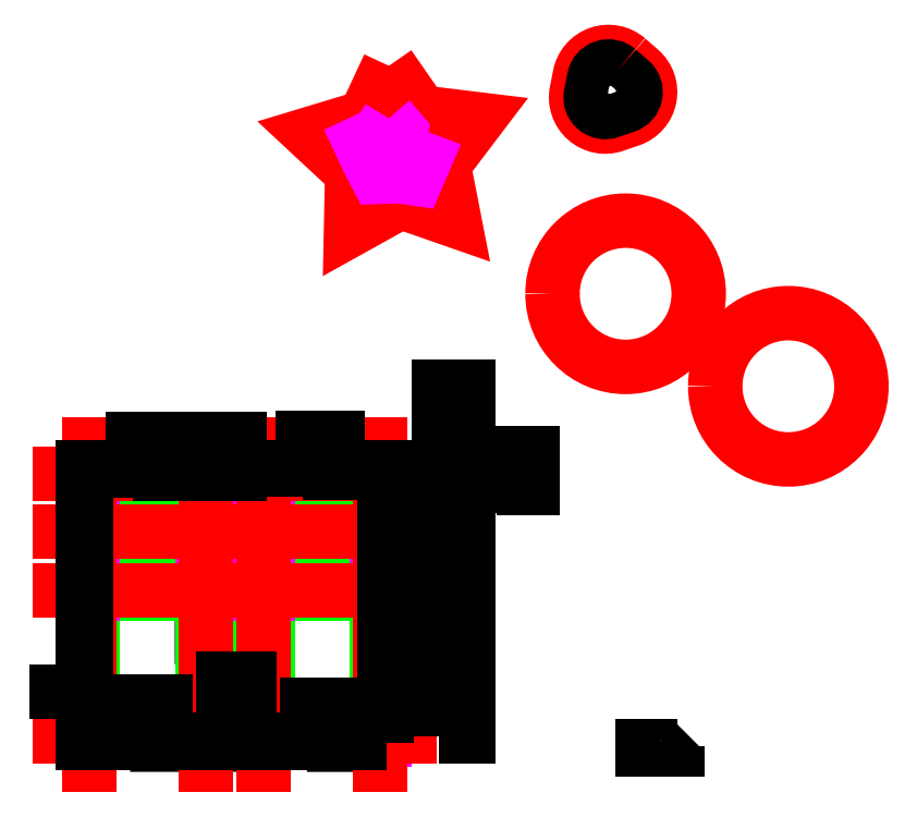
<metadata>
{"format":"dxf","ext":"dxf","renderer":"ezdxf+matplotlib","layout":"modelspace","background":"white","min_lineweight":24,"dpi":150}
</metadata>
<code>
0
SECTION
2
ENTITIES
0
LWPOLYLINE
8
IfcWall
90
        4
70
   129
43
0
10
1.125
20
11.88
10
1.125
20
12.12
10
4.875
20
12.12
10
4.875
20
11.88
0
LWPOLYLINE
8
IfcWall
90
        4
70
   129
43
0
10
1.125
20
16.88
10
1.125
20
17.12
10
4.875
20
17.12
10
4.875
20
16.88
0
LWPOLYLINE
8
IfcWall
90
        4
70
   129
43
0
10
1.125
20
20.88
10
1.125
20
21.12
10
4.875
20
21.12
10
4.875
20
20.88
0
LWPOLYLINE
8
IfcWall
90
        4
70
   129
43
0
10
7.125
20
20.88
10
7.125
20
21.12
10
10.88
20
21.12
10
10.88
20
20.88
0
LWPOLYLINE
8
IfcWall
90
        4
70
   129
43
0
10
7.125
20
16.88
10
7.125
20
17.12
10
10.88
20
17.12
10
10.88
20
16.88
0
LWPOLYLINE
8
IfcWall
90
        4
70
   129
43
0
10
7.125
20
11.88
10
7.125
20
12.12
10
10.88
20
12.12
10
10.88
20
11.88
0
LWPOLYLINE
8
IfcWall
90
        4
70
   129
43
0
10
5.125
20
18.93
10
5.125
20
19.07
10
6.875
20
19.07
10
6.875
20
18.93
0
LWPOLYLINE
8
IfcWall
90
        4
70
   129
43
0
10
5.125
20
11.88
10
5.125
20
12.12
10
6.875
20
12.12
10
6.875
20
11.88
0
LWPOLYLINE
8
IfcWall
90
        4
70
   129
43
0
10
0.875
20
12.12
10
0.875
20
16.87
10
1.125
20
16.88
10
1.125
20
12.12
0
LWPOLYLINE
8
IfcWall
90
        4
70
   129
43
0
10
4.875
20
12.12
10
4.875
20
16.87
10
5.125
20
16.88
10
5.125
20
12.12
0
LWPOLYLINE
8
IfcWall
90
        4
70
   129
43
0
10
6.875
20
12.12
10
6.875
20
16.87
10
7.125
20
16.88
10
7.125
20
12.12
0
LWPOLYLINE
8
IfcWall
90
        4
70
   129
43
0
10
10.88
20
12.12
10
10.88
20
16.87
10
11.12
20
16.88
10
11.12
20
12.12
0
LWPOLYLINE
8
IfcWall
90
        4
70
   129
43
0
10
0.875
20
17.12
10
0.875
20
20.87
10
1.125
20
20.88
10
1.125
20
17.12
0
LWPOLYLINE
8
IfcWall
90
        4
70
   129
43
0
10
4.875
20
17.12
10
4.875
20
20.87
10
5.125
20
20.88
10
5.125
20
17.12
0
LWPOLYLINE
8
IfcWall
90
        4
70
   129
43
0
10
6.875
20
17.12
10
6.875
20
20.87
10
7.125
20
20.88
10
7.125
20
17.12
0
LWPOLYLINE
8
IfcWall
90
        4
70
   129
43
0
10
10.88
20
17.12
10
10.88
20
20.87
10
11.12
20
20.88
10
11.12
20
17.12
0
LWPOLYLINE
8
IfcWall
90
        4
70
   129
43
0
10
5.125
20
20.88
10
5.125
20
21.12
10
6.875
20
21.12
10
6.875
20
20.88
0
LWPOLYLINE
8
IfcWindow
90
        4
70
   129
43
0
10
2.4
20
11.7
10
2.4
20
12.3
10
3.599
20
12.3
10
3.6
20
11.7
0
LWPOLYLINE
8
IfcWindow
90
        4
70
   129
43
0
10
8.471
20
11.7
10
8.47
20
12.3
10
9.67
20
12.3
10
9.67
20
11.7
0
LWPOLYLINE
8
IfcWindow
90
        4
70
   129
43
0
10
5.58
20
11.7
10
5.579
20
12.3
10
6.479
20
12.3
10
6.479
20
11.7
0
LWPOLYLINE
8
IfcWindow
90
        4
70
   129
43
0
10
5.59
20
18.92
10
5.59
20
19.18
10
6.489
20
19.19
10
6.49
20
18.92
0
LWPOLYLINE
8
IfcWall
90
        4
70
   129
43
0
10
5.133
20
17.4
10
4.867
20
17.4
10
4.867
20
18.3
10
5.133
20
18.3
0
LWPOLYLINE
8
IfcWall
90
        4
70
   129
43
0
10
7.133
20
17.4
10
6.867
20
17.4
10
6.867
20
18.3
10
7.133
20
18.3
0
LWPOLYLINE
8
IfcWall
90
        4
70
   129
43
0
10
5.132
20
15.4
10
4.867
20
15.4
10
4.867
20
16.3
10
5.132
20
16.3
0
LWPOLYLINE
8
IfcWall
90
        4
70
   129
43
0
10
7.132
20
15.4
10
6.867
20
15.4
10
6.867
20
16.3
10
7.132
20
16.3
0
LWPOLYLINE
8
IfcWindow
90
        4
70
   129
43
0
10
2.48
20
20.7
10
2.48
20
21.3
10
3.68
20
21.3
10
3.679
20
20.7
0
LWPOLYLINE
8
IfcWindow
90
        4
70
   129
43
0
10
8.334
20
20.71
10
8.334
20
21.31
10
9.533
20
21.31
10
9.533
20
20.71
0
LWPOLYLINE
8
IfcWindow
90
        4
70
   129
43
0
10
5.561
20
20.7
10
5.561
20
21.3
10
6.161
20
21.3
10
6.16
20
20.7
0
LWPOLYLINE
8
IfcBeam
90
        4
70
   129
43
0
10
1.125
20
11.88
10
1.125
20
12.13
10
4.875
20
12.12
10
4.875
20
11.88
0
LWPOLYLINE
8
IfcBeam
90
        4
70
   129
43
0
10
5.125
20
11.88
10
5.125
20
12.13
10
6.875
20
12.12
10
6.875
20
11.87
0
LWPOLYLINE
8
IfcBeam
90
        4
70
   129
43
0
10
7.125
20
11.87
10
7.125
20
12.12
10
10.88
20
12.12
10
10.88
20
11.87
0
LWPOLYLINE
8
IfcBeam
90
        4
70
   129
43
0
10
1.125
20
16.88
10
1.125
20
17.13
10
4.875
20
17.13
10
4.875
20
16.88
0
LWPOLYLINE
8
IfcBeam
90
        4
70
   129
43
0
10
5.125
20
16.88
10
5.125
20
17.13
10
6.875
20
17.12
10
6.875
20
16.87
0
LWPOLYLINE
8
IfcBeam
90
        4
70
   129
43
0
10
7.125
20
16.87
10
7.125
20
17.12
10
10.88
20
17.12
10
10.88
20
16.87
0
LWPOLYLINE
8
IfcBeam
90
        4
70
   129
43
0
10
1.125
20
20.88
10
1.125
20
21.13
10
4.875
20
21.13
10
4.875
20
20.88
0
LWPOLYLINE
8
IfcBeam
90
        4
70
   129
43
0
10
5.125
20
20.88
10
5.125
20
21.13
10
6.875
20
21.12
10
6.875
20
20.87
0
LWPOLYLINE
8
IfcBeam
90
        4
70
   129
43
0
10
7.125
20
20.87
10
7.125
20
21.12
10
10.88
20
21.12
10
10.88
20
20.87
0
LWPOLYLINE
8
IfcBeam
90
        4
70
   129
43
0
10
0.875
20
12.12
10
0.875
20
16.87
10
1.125
20
16.88
10
1.125
20
12.12
0
LWPOLYLINE
8
IfcBeam
90
        4
70
   129
43
0
10
4.875
20
12.12
10
4.875
20
16.87
10
5.125
20
16.88
10
5.125
20
12.12
0
LWPOLYLINE
8
IfcBeam
90
        4
70
   129
43
0
10
6.875
20
12.12
10
6.875
20
16.87
10
7.125
20
16.88
10
7.125
20
12.12
0
LWPOLYLINE
8
IfcBeam
90
        4
70
   129
43
0
10
10.87
20
12.12
10
10.87
20
16.87
10
11.12
20
16.88
10
11.12
20
12.12
0
LWPOLYLINE
8
IfcBeam
90
        4
70
   129
43
0
10
10.87
20
17.12
10
10.87
20
20.87
10
11.13
20
20.88
10
11.12
20
17.12
0
LWPOLYLINE
8
IfcBeam
90
        4
70
   129
43
0
10
6.875
20
17.12
10
6.875
20
20.87
10
7.125
20
20.88
10
7.125
20
17.12
0
LWPOLYLINE
8
IfcBeam
90
        4
70
   129
43
0
10
4.875
20
17.12
10
4.875
20
20.87
10
5.125
20
20.88
10
5.125
20
17.12
0
LWPOLYLINE
8
IfcBeam
90
        4
70
   129
43
0
10
0.875
20
17.12
10
0.875
20
20.87
10
1.125
20
20.88
10
1.125
20
17.12
0
LWPOLYLINE
8
IfcSlab
90
        4
70
   129
43
0
10
1.125
20
12.12
10
1.125
20
16.88
10
4.875
20
16.88
10
4.875
20
12.12
0
LWPOLYLINE
8
IfcSlab
90
        4
70
   129
43
0
10
1.125
20
12.12
10
1.125
20
16.88
10
4.875
20
16.88
10
4.875
20
12.13
0
LWPOLYLINE
8
IfcSpace
90
        4
70
   129
43
0
10
1.125
20
12.12
10
1.125
20
16.88
10
4.875
20
16.88
10
4.875
20
12.13
0
LWPOLYLINE
8
IfcSlab
90
        4
70
   129
43
0
10
1.125
20
17.12
10
1.125
20
20.88
10
4.875
20
20.88
10
4.875
20
17.12
0
LWPOLYLINE
8
IfcSlab
90
        4
70
   129
43
0
10
1.125
20
17.12
10
1.125
20
20.88
10
4.875
20
20.88
10
4.875
20
17.12
0
LWPOLYLINE
8
IfcSpace
90
        4
70
   129
43
0
10
1.125
20
17.12
10
1.125
20
20.88
10
4.875
20
20.88
10
4.875
20
17.12
0
LWPOLYLINE
8
IfcSlab
90
        4
70
   129
43
0
10
7.125
20
17.12
10
7.125
20
20.88
10
10.88
20
20.87
10
10.88
20
17.12
0
LWPOLYLINE
8
IfcSlab
90
        4
70
   129
43
0
10
7.125
20
17.12
10
7.125
20
20.88
10
10.88
20
20.87
10
10.88
20
17.12
0
LWPOLYLINE
8
IfcSpace
90
        4
70
   129
43
0
10
7.125
20
17.12
10
7.125
20
20.88
10
10.88
20
20.87
10
10.88
20
17.12
0
LWPOLYLINE
8
IfcSlab
90
        4
70
   129
43
0
10
7.125
20
12.12
10
7.125
20
16.88
10
10.88
20
16.88
10
10.88
20
12.13
0
LWPOLYLINE
8
IfcSlab
90
        4
70
   129
43
0
10
7.125
20
12.12
10
7.125
20
16.88
10
10.88
20
16.88
10
10.88
20
12.13
0
LWPOLYLINE
8
IfcSpace
90
        4
70
   129
43
0
10
7.125
20
12.12
10
7.125
20
16.88
10
10.88
20
16.88
10
10.88
20
12.13
0
LWPOLYLINE
8
IfcSlab
90
        4
70
   129
43
0
10
5.125
20
12.12
10
5.125
20
18.93
10
6.915
20
18.92
10
6.875
20
12.13
0
LWPOLYLINE
8
IfcSlab
90
        4
70
   129
43
0
10
5.125
20
12.12
10
5.165
20
18.92
10
6.875
20
18.93
10
6.875
20
12.13
0
LWPOLYLINE
8
IfcSpace
90
        4
70
   129
43
0
10
5.125
20
12.12
10
5.125
20
18.93
10
6.875
20
18.93
10
6.875
20
12.13
0
LWPOLYLINE
8
IfcSlab
90
        4
70
   129
43
0
10
5.125
20
19.07
10
5.125
20
20.88
10
6.875
20
20.88
10
6.875
20
19.07
0
LWPOLYLINE
8
IfcSlab
90
        4
70
   129
43
0
10
5.125
20
19.07
10
5.125
20
20.88
10
6.875
20
20.88
10
6.875
20
19.07
0
LWPOLYLINE
8
IfcSpace
90
        4
70
   129
43
0
10
5.125
20
19.07
10
5.125
20
20.88
10
6.875
20
20.88
10
6.875
20
19.07
0
LWPOLYLINE
8
IfcColumn
90
        4
70
   129
43
0
10
0.875
20
11.87
10
0.875
20
12.12
10
1.125
20
12.12
10
1.125
20
11.87
0
LWPOLYLINE
8
IfcColumn
90
        4
70
   129
43
0
10
4.875
20
11.87
10
4.875
20
12.12
10
5.125
20
12.12
10
5.125
20
11.87
0
LWPOLYLINE
8
IfcColumn
90
        4
70
   129
43
0
10
6.875
20
11.87
10
6.875
20
12.12
10
7.125
20
12.12
10
7.125
20
11.87
0
LWPOLYLINE
8
IfcColumn
90
        4
70
   129
43
0
10
10.88
20
11.87
10
10.88
20
12.12
10
11.12
20
12.12
10
11.13
20
11.87
0
LWPOLYLINE
8
IfcColumn
90
        4
70
   129
43
0
10
0.875
20
16.87
10
0.875
20
17.12
10
1.125
20
17.12
10
1.125
20
16.87
0
LWPOLYLINE
8
IfcColumn
90
        4
70
   129
43
0
10
4.875
20
16.87
10
4.875
20
17.12
10
5.125
20
17.12
10
5.125
20
16.87
0
LWPOLYLINE
8
IfcColumn
90
        4
70
   129
43
0
10
6.875
20
16.87
10
6.875
20
17.12
10
7.125
20
17.12
10
7.125
20
16.87
0
LWPOLYLINE
8
IfcColumn
90
        4
70
   129
43
0
10
10.88
20
16.87
10
10.88
20
17.12
10
11.12
20
17.12
10
11.13
20
16.87
0
LWPOLYLINE
8
IfcColumn
90
        4
70
   129
43
0
10
0.875
20
20.87
10
0.875
20
21.12
10
1.125
20
21.12
10
1.125
20
20.87
0
LWPOLYLINE
8
IfcColumn
90
        4
70
   129
43
0
10
4.875
20
20.87
10
4.875
20
21.12
10
5.125
20
21.12
10
5.125
20
20.87
0
LWPOLYLINE
8
IfcColumn
90
        4
70
   129
43
0
10
6.875
20
20.87
10
6.875
20
21.12
10
7.125
20
21.12
10
7.125
20
20.87
0
LWPOLYLINE
8
IfcColumn
90
        4
70
   129
43
0
10
10.88
20
20.87
10
10.88
20
21.12
10
11.12
20
21.12
10
11.13
20
20.87
0
LWPOLYLINE
8
IfcProxy
90
       10
70
   129
43
0
10
11.29
20
35
10
10.46
20
33.23
10
8.597
20
32.67
10
10.03
20
31.34
10
9.985
20
29.39
10
11.69
20
30.34
10
13.53
20
29.7
10
13.16
20
31.61
10
14.34
20
33.16
10
12.4
20
33.4
0
LWPOLYLINE
8
IfcProxy
90
       10
70
   129
43
0
10
11.37
20
34
10
10.82
20
32.82
10
9.575
20
32.44
10
10.53
20
31.55
10
10.5
20
30.25
10
11.64
20
30.88
10
12.87
20
30.45
10
12.62
20
31.73
10
13.41
20
32.77
10
12.12
20
32.93
0
LWPOLYLINE
8
IfcColumn
90
       10
70
   129
43
0
10
11.28
20
33.2
10
10.96
20
32.67
10
10.3
20
32.36
10
10.6
20
31.72
10
10.88
20
31.19
10
11.6
20
31.22
10
12.23
20
31.13
10
12.51
20
31.78
10
11.6
20
32.12
10
11.7
20
32.72
0
LWPOLYLINE
8
IfcProxy
90
        2
70
   129
43
0
10
16.9
20
27.18
42
1
10
21.92
20
27.18
42
1
0
LWPOLYLINE
8
IfcProxy
90
        2
70
   129
43
0
10
22.49
20
24
42
1
10
27.51
20
24
42
1
0
LWPOLYLINE
8
IfcProxy
90
        6
70
   129
43
0
10
19.48
20
35.23
10
19.91
20
34.85
42
-0.5774
10
19.58
20
33.15
10
19.04
20
32.97
42
-0.5774
10
17.73
20
34.11
10
17.84
20
34.67
42
-0.5774
0
LWPOLYLINE
8
void
90
        6
70
   129
43
0
10
19.15
20
34.85
10
19.58
20
34.48
42
-0.5774
10
19.41
20
33.63
10
18.88
20
33.44
42
-0.5774
10
18.22
20
34.01
10
18.33
20
34.57
42
-0.5774
0
LINE
8
IfcProxy
10
0
20
12
30
0
11
12
21
12
31
0
0
LINE
8
IfcProxy
10
0
20
21
30
0
11
12
21
21
31
0
0
LINE
8
IfcProxy
10
0
20
19
30
0
11
12
21
19
31
0
0
LINE
8
IfcProxy
10
0
20
17
30
0
11
12
21
17
31
0
0
LINE
8
IfcProxy
10
1
20
11
30
0
11
1
21
22
31
0
0
LINE
8
IfcProxy
10
11
20
11
30
0
11
11
21
22
31
0
0
LINE
8
IfcProxy
10
5
20
11
30
0
11
5
21
22
31
0
0
LINE
8
IfcProxy
10
7
20
11
30
0
11
7
21
22
31
0
0
LWPOLYLINE
8
IfcCovering
90
        4
70
   129
43
0
10
11.22
20
11.77
10
11.22
20
21.22
10
0.775
20
21.22
10
0.775
20
11.77
0
LWPOLYLINE
8
IfcCovering
90
        4
70
   129
43
0
10
11.12
20
11.87
10
11.12
20
21.12
10
0.875
20
21.12
10
0.875
20
11.87
0
LWPOLYLINE
8
IfcCovering
90
        4
70
   129
43
0
10
13
20
12
10
14
20
12
10
14
20
18
10
13
20
18
0
LWPOLYLINE
8
IfcCovering
90
        4
70
   129
43
0
10
13
20
18
10
14
20
18
10
14
20
24
10
13
20
24
0
LINE
8
IfcCovering
10
11.22
20
13.5
30
0
11
12.12
21
13.5
31
0
0
LINE
8
IfcCovering
10
-0.125
20
13.5
30
0
11
0.775
21
13.5
31
0
0
INSERT
8
IfcWindow
2
window120120
10
20
20
11.55
30
0
0
INSERT
8
IfcWindow
2
window120120
10
2.4
20
11.88
30
0
0
INSERT
8
IfcWindow
2
window120120
10
8.471
20
11.88
30
0
0
INSERT
8
IfcWindow
2
window120120
10
9.533
20
21.12
30
0
50
180
0
INSERT
8
IfcWindow
2
window120120
10
3.679
20
21.12
30
0
50
180
0
INSERT
8
window
2
ghotic_window
10
2.399
20
11.98
30
0
0
INSERT
8
window
2
ghotic_window
10
2.48
20
21
30
0
0
INSERT
8
window
2
ghotic_window
10
15
20
20.5
30
0
0
INSERT
8
window
2
ghotic_window
10
8.471
20
11.87
30
0
0
INSERT
8
window
2
ghotic_window
10
8.334
20
21.02
30
0
0
INSERT
8
glass
2
glass
10
2.399
20
11.98
30
0
0
INSERT
8
glass
2
glass
10
2.48
20
21
30
0
0
INSERT
8
glass
2
glass
10
8.471
20
11.87
30
0
0
INSERT
8
glass
2
glass
10
8.334
20
21.02
30
0
0
INSERT
8
window
2
simple_window
10
5.561
20
21
30
0
0
INSERT
8
glass
2
Glass_simple
10
5.561
20
21
30
0
0
INSERT
8
window
2
simple_door90
10
5.58
20
11.87
30
0
0
INSERT
8
glass
2
glass_door_90
10
5.58
20
11.88
30
0
0
VIEWPORT
8
0
10
128.5
20
97.5
30
0
40
314.2
41
222.2
68
     1
69
     1
12
128.5
22
97.5
13
0
23
0
14
10
24
10
15
10
25
10
16
0
26
0
36
1
17
0
27
0
37
0
42
50
43
0
44
0
45
222.2
50
0
51
0
72
   100
90
   557152
1

281
     0
71
     1
74
     0
110
0
120
0
130
0
111
1
121
0
131
0
112
0
122
1
132
0
79
     0
146
0
170
     0
61
     5
348
D3B
292
     1
282
     1
141
0
142
0
63
   256
361
DE6
0
ENDSEC
0
EOF

</code>
